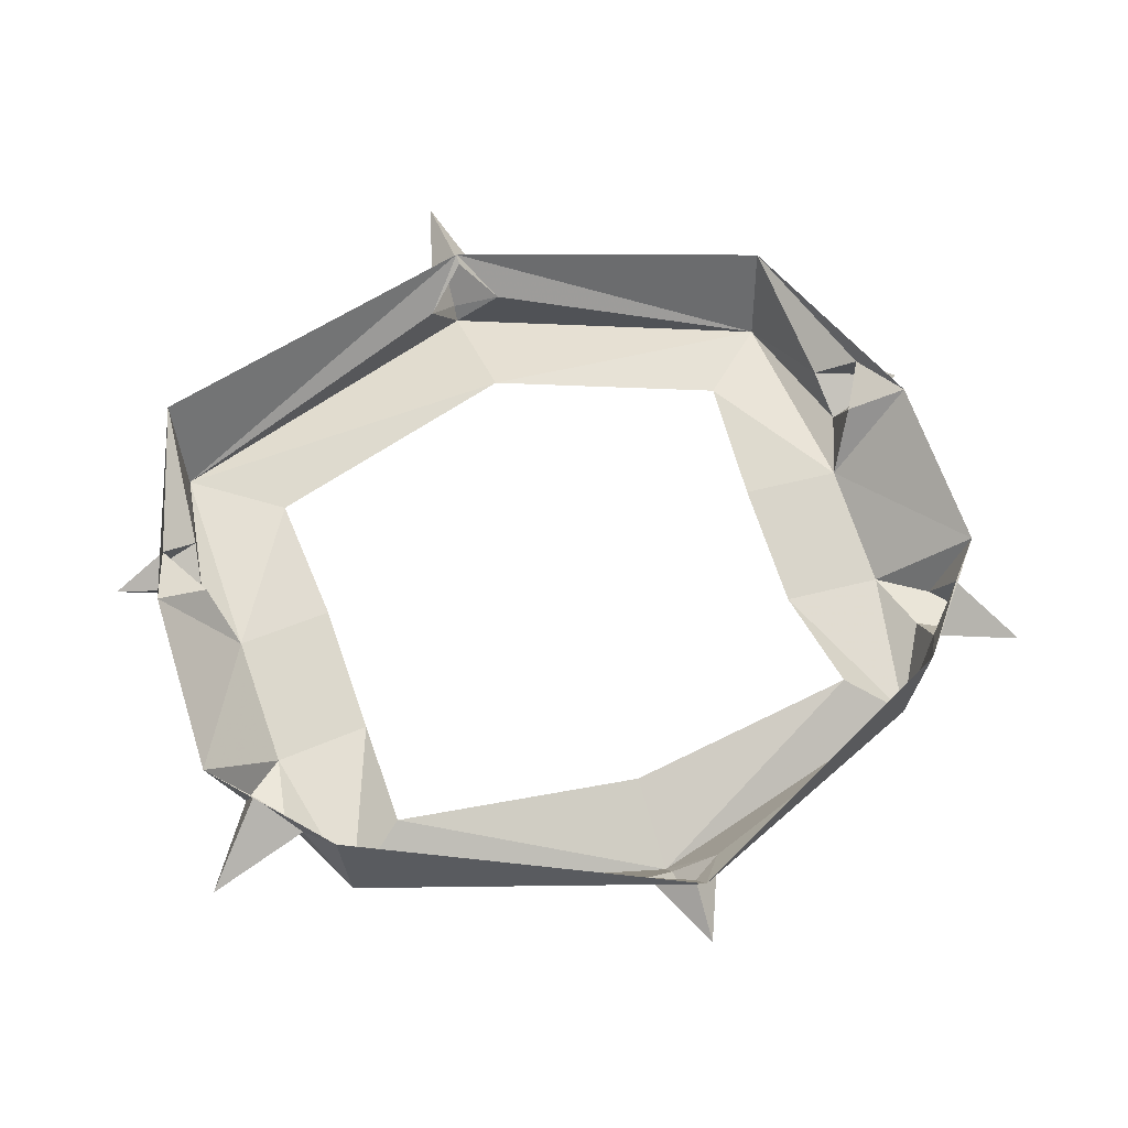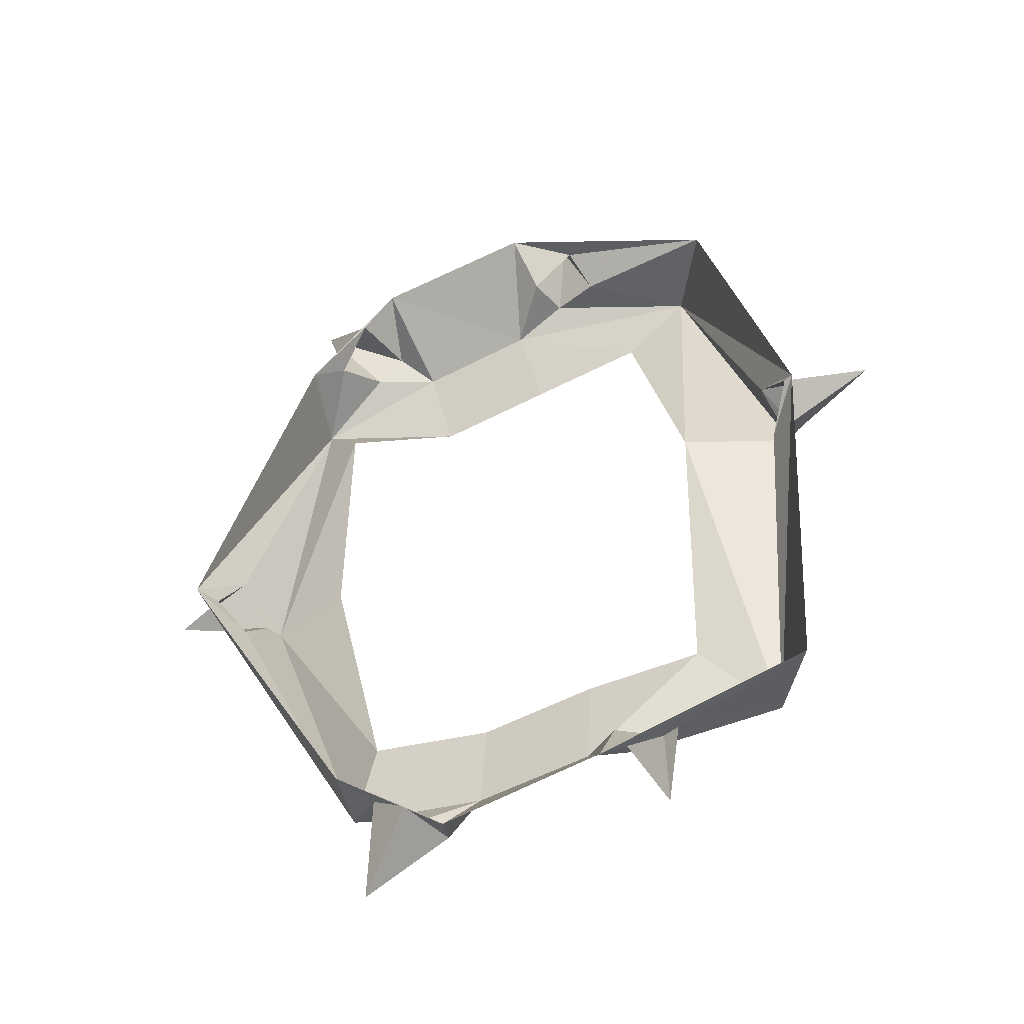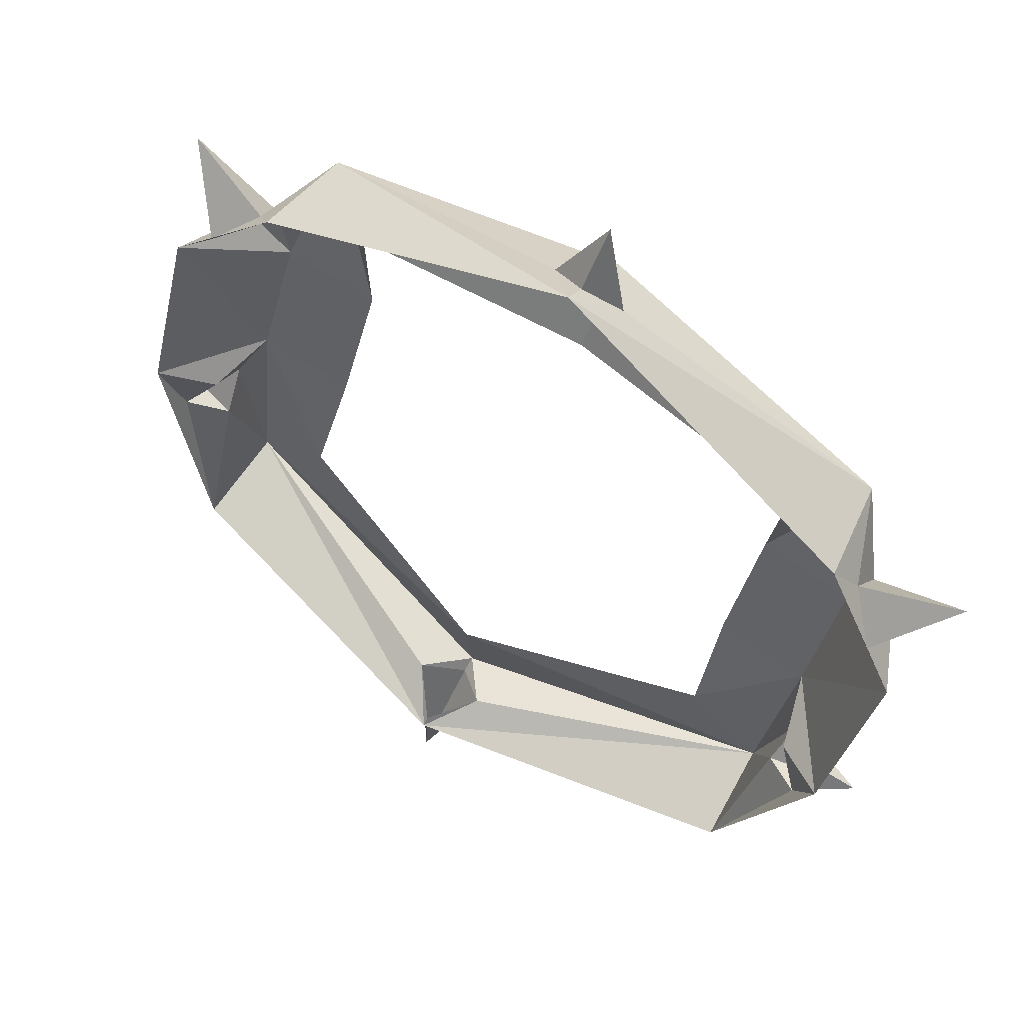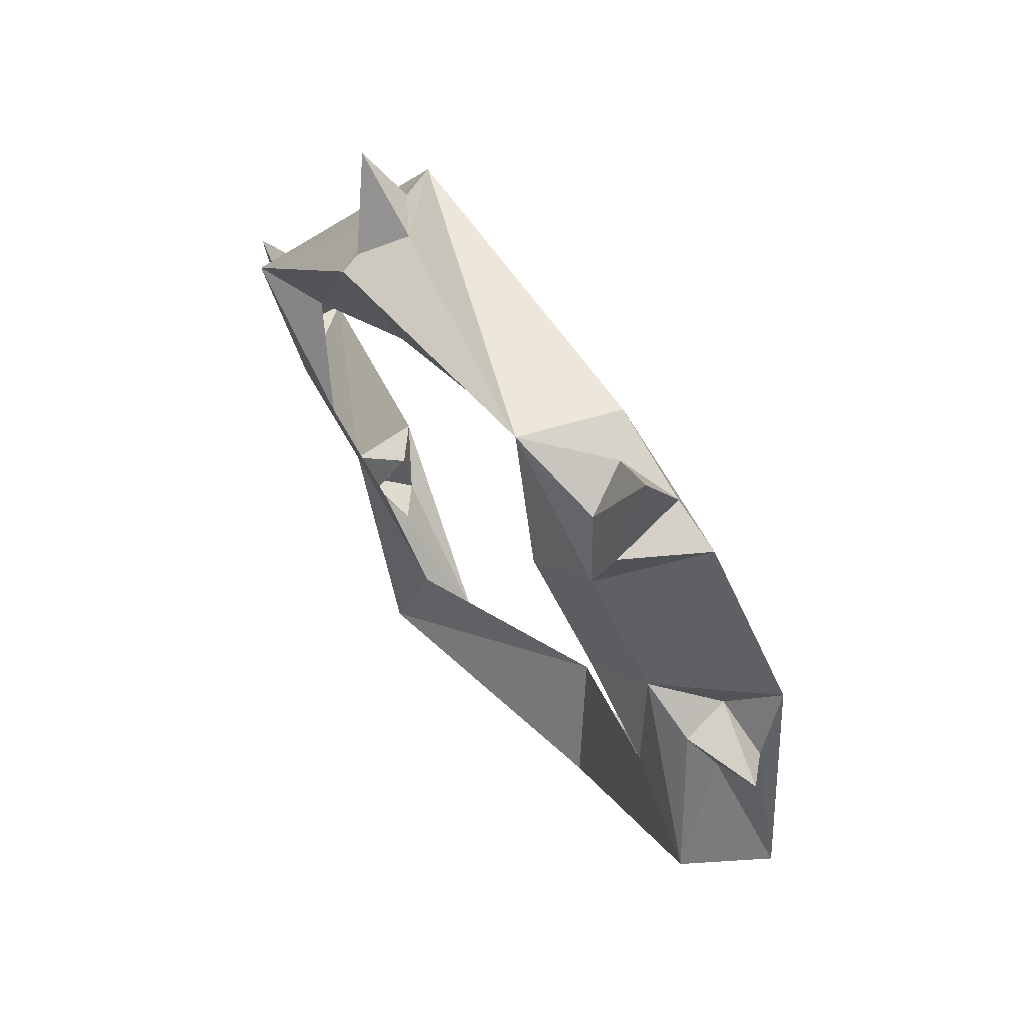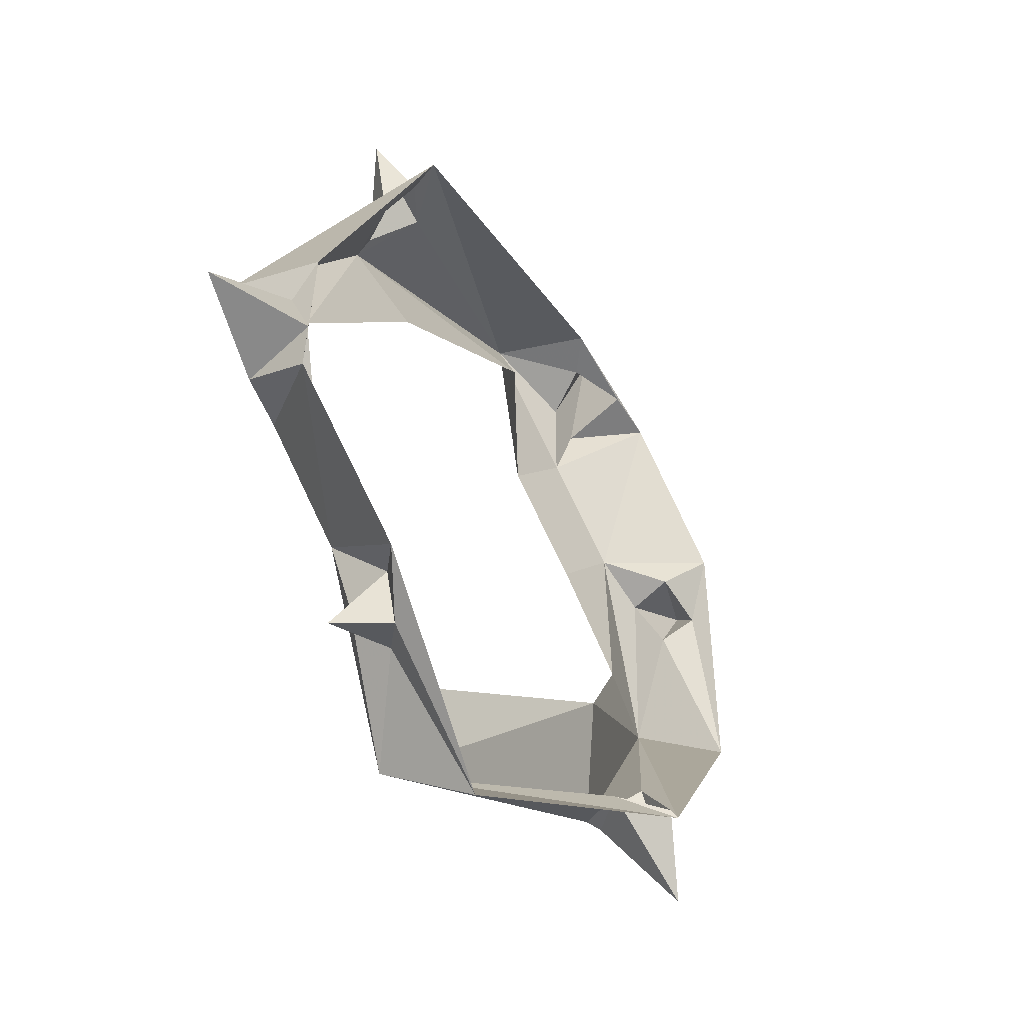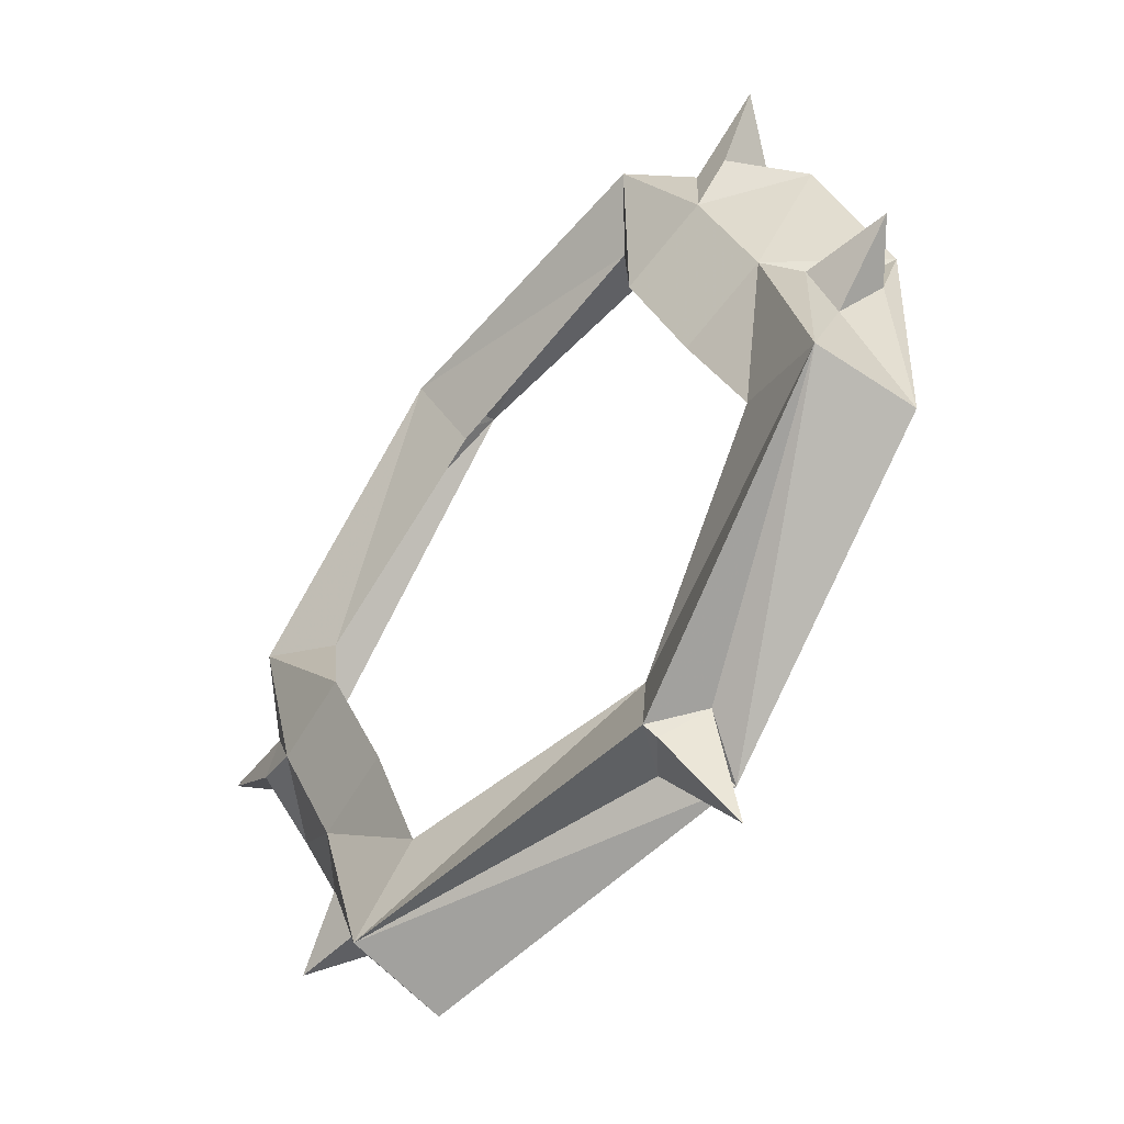
<metadata>
{"format":"obj","ext":"obj","renderer":"f3d","projection":"perspective","resolution":1024,"background":"white","views":[{"elev":46.1,"azim":-21.9,"up":"+Y"},{"elev":44.7,"azim":84.2,"up":"+Y"},{"elev":70.9,"azim":-146.2,"up":"+Z"},{"elev":21.3,"azim":63.5,"up":"+Z"},{"elev":-2.5,"azim":113.6,"up":"+Z"},{"elev":-73.9,"azim":53.9,"up":"+Z"}]}
</metadata>
<code>
v 0.4609 -2.891 -0.3281
v 0.4062 -2.852 -0.3281
v 0.375 -2.875 -0.2812
v 0.375 -2.914 -0.3125
v 0.3672 -2.875 -0.3516
v 0.3516 -2.797 -0.4844
v 0.4297 -2.844 -0.2578
v 0.3516 -2.945 -0.2578
v 0.3438 -2.898 -0.4688
v 0 -2.727 -0.5312
v 0.03906 -2.781 -0.5078
v 0 -2.734 -0.5234
v -0.03906 -2.781 -0.5078
v -0.3438 -2.898 -0.4688
v -0.3516 -2.797 -0.4844
v -0.3672 -2.875 -0.3516
v -0.4062 -2.852 -0.3281
v -0.4297 -2.844 -0.2578
v -0.375 -2.875 -0.2812
v -0.3516 -2.945 -0.2578
v -0.4375 -2.93 -0.09375
v -0.3516 -3.008 -0.1406
v -0.3984 -3.008 -0.1016
v -0.3984 -2.945 -0.05469
v -0.3359 -2.969 0.01562
v -0.3594 -2.984 -0.02344
v -0.3203 -3.07 0
v 0 -3.008 0.1719
v -0.03906 -3.047 0.1172
v 0 -3.031 0.1484
v 0.03906 -3.047 0.1172
v 0.3203 -3.07 0
v 0.3359 -2.969 0.01562
v 0.3594 -2.984 -0.02344
v 0.3984 -2.945 -0.05469
v 0.4375 -2.93 -0.09375
v 0.3984 -3.008 -0.1016
v 0.3516 -3.008 -0.1406
v 0 -2.727 -0.6172
v 0 -2.812 -0.5469
v 0 -3.078 0.1953
v 0 -3.086 0.09375
v 0 -3.102 0.07812
v 0.2578 -3.023 -0.03125
v 0.25 -3.016 -0.1562
v 0.3672 -3.016 -0.07031
v 0.4609 -3.016 -0.007812
v 0 -3.039 0
v -0.2578 -3.023 -0.03125
v -0.25 -3.016 -0.1562
v -0.25 -2.953 -0.2734
v -0.2578 -2.898 -0.3906
v 0 -2.82 -0.4141
v 0 -2.828 -0.5391
v 0.2578 -2.898 -0.3906
v 0.25 -2.953 -0.2734
v -0.4609 -2.891 -0.3281
v -0.375 -2.914 -0.3125
v -0.4609 -3.016 -0.007812
v -0.3672 -3.016 -0.07031
f 1 2 3
f 1 3 4
f 1 4 5
f 1 5 2
f 39 12 11
f 39 11 40
f 39 40 13
f 39 13 12
f 41 42 31
f 41 31 30
f 41 30 29
f 41 29 42
f 34 46 47
f 34 47 35
f 35 47 37
f 37 47 46
f 57 19 17
f 57 17 16
f 57 16 58
f 57 58 19
f 59 24 23
f 59 23 60
f 59 60 26
f 59 26 24
f 2 5 6
f 2 6 7
f 2 7 3
f 3 7 8
f 3 8 4
f 4 8 9
f 4 9 5
f 5 9 6
f 6 9 10
f 10 9 11
f 10 11 12
f 10 12 13
f 10 13 14
f 10 14 15
f 15 14 16
f 15 16 17
f 15 17 18
f 18 17 19
f 18 19 20
f 18 20 21
f 21 20 22
f 21 22 23
f 21 23 24
f 21 24 25
f 25 24 26
f 25 26 27
f 25 27 28
f 28 27 29
f 28 29 30
f 28 30 31
f 28 31 32
f 28 32 33
f 33 32 34
f 33 34 35
f 33 35 36
f 36 35 37
f 36 37 38
f 36 38 8
f 36 8 7
f 42 29 43
f 42 43 31
f 31 43 32
f 32 38 46
f 32 46 34
f 37 46 38
f 11 9 54
f 11 54 40
f 40 54 13
f 13 54 14
f 19 58 20
f 20 58 14
f 14 58 16
f 26 60 27
f 27 60 22
f 22 60 23
f 27 43 29
f 32 43 44
f 32 44 45
f 32 45 38
f 43 48 44
f 48 43 49
f 49 43 27
f 49 27 50
f 50 27 22
f 50 22 51
f 51 22 20
f 51 20 52
f 52 20 14
f 52 14 53
f 53 14 54
f 53 54 9
f 53 9 55
f 55 9 8
f 55 8 56
f 56 8 38
f 56 38 45

</code>
